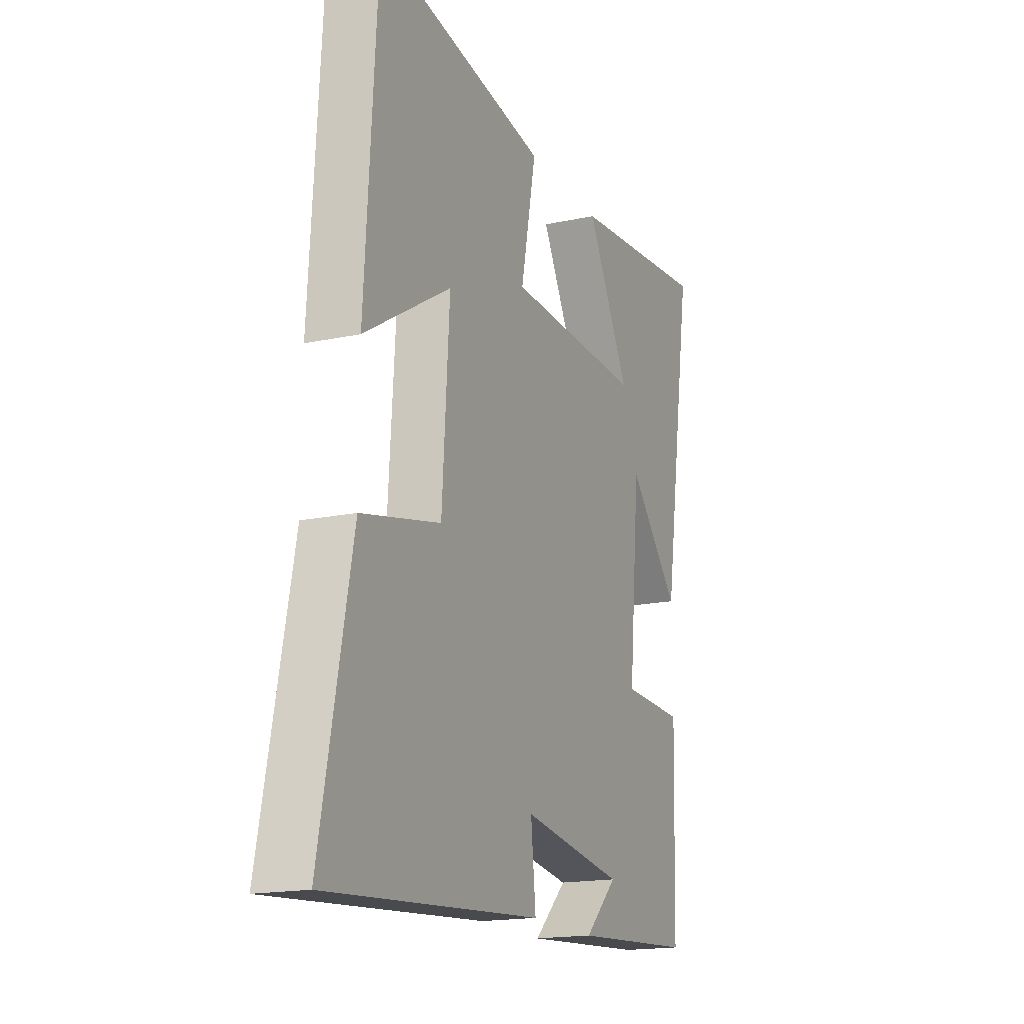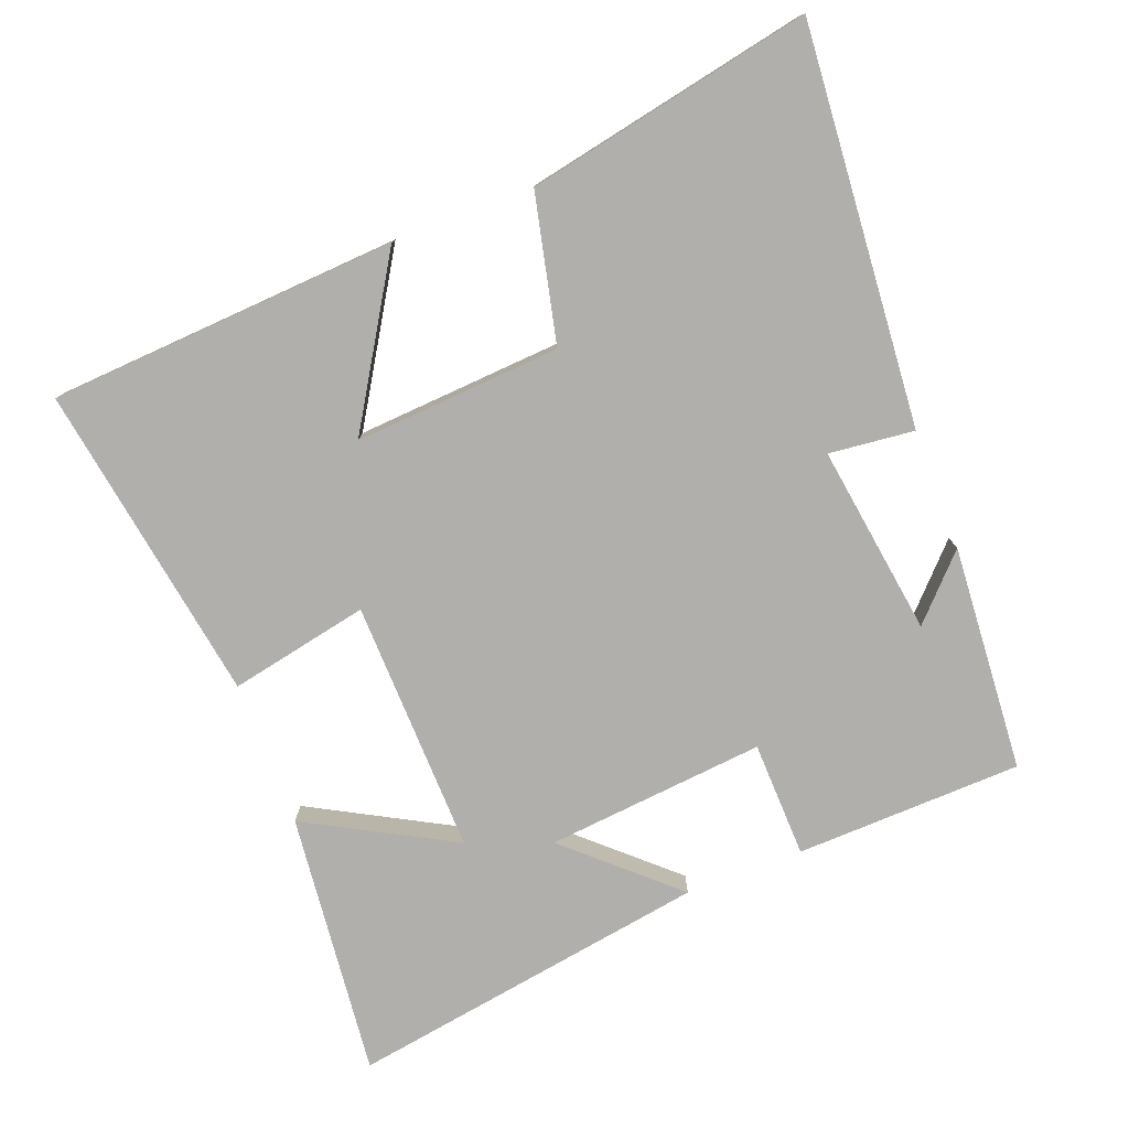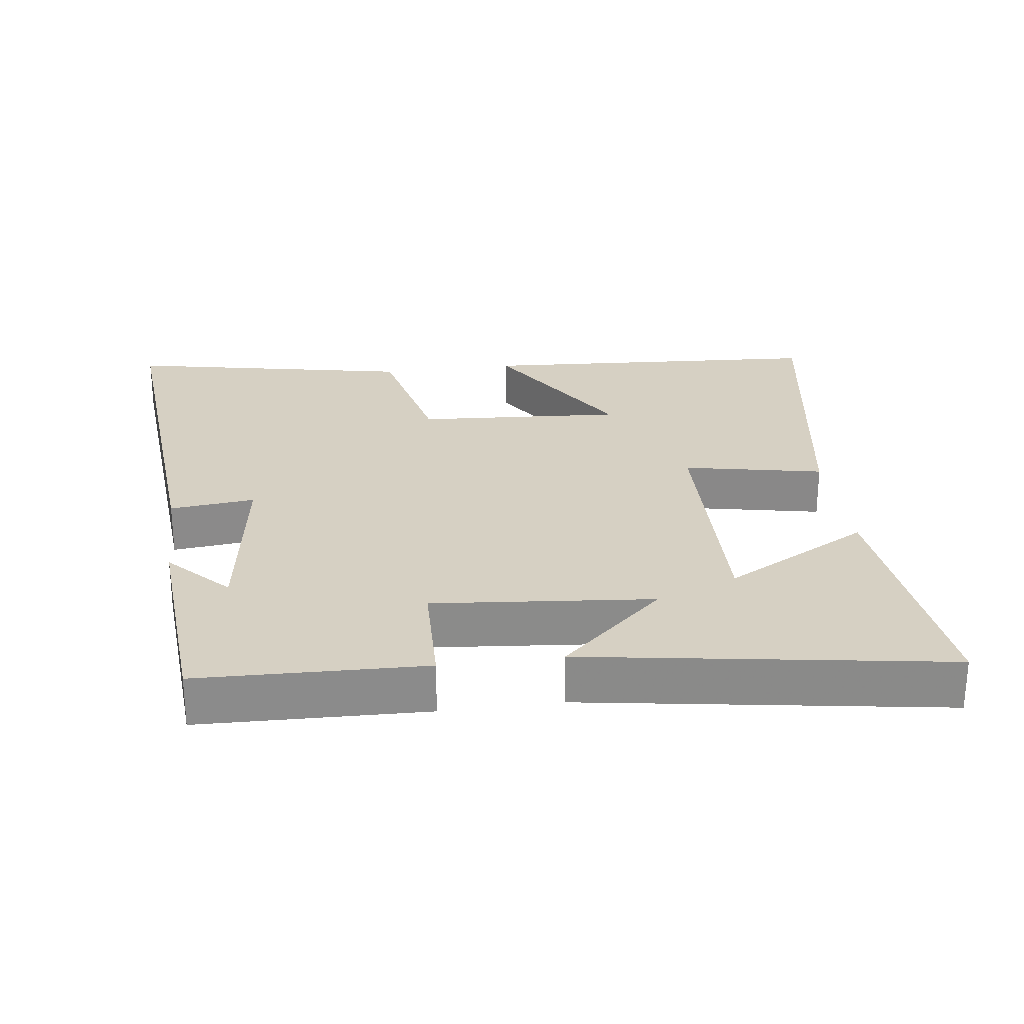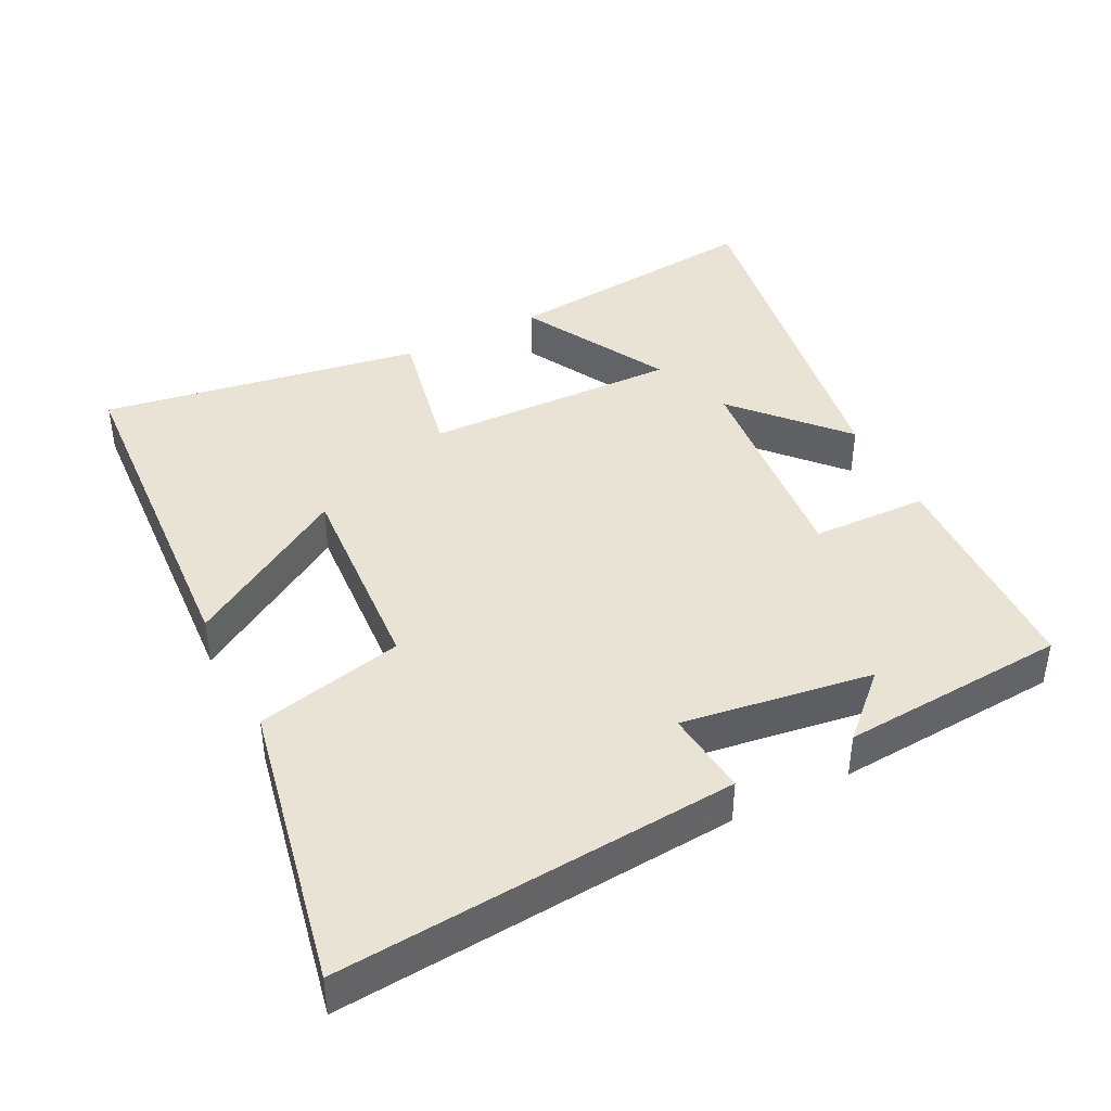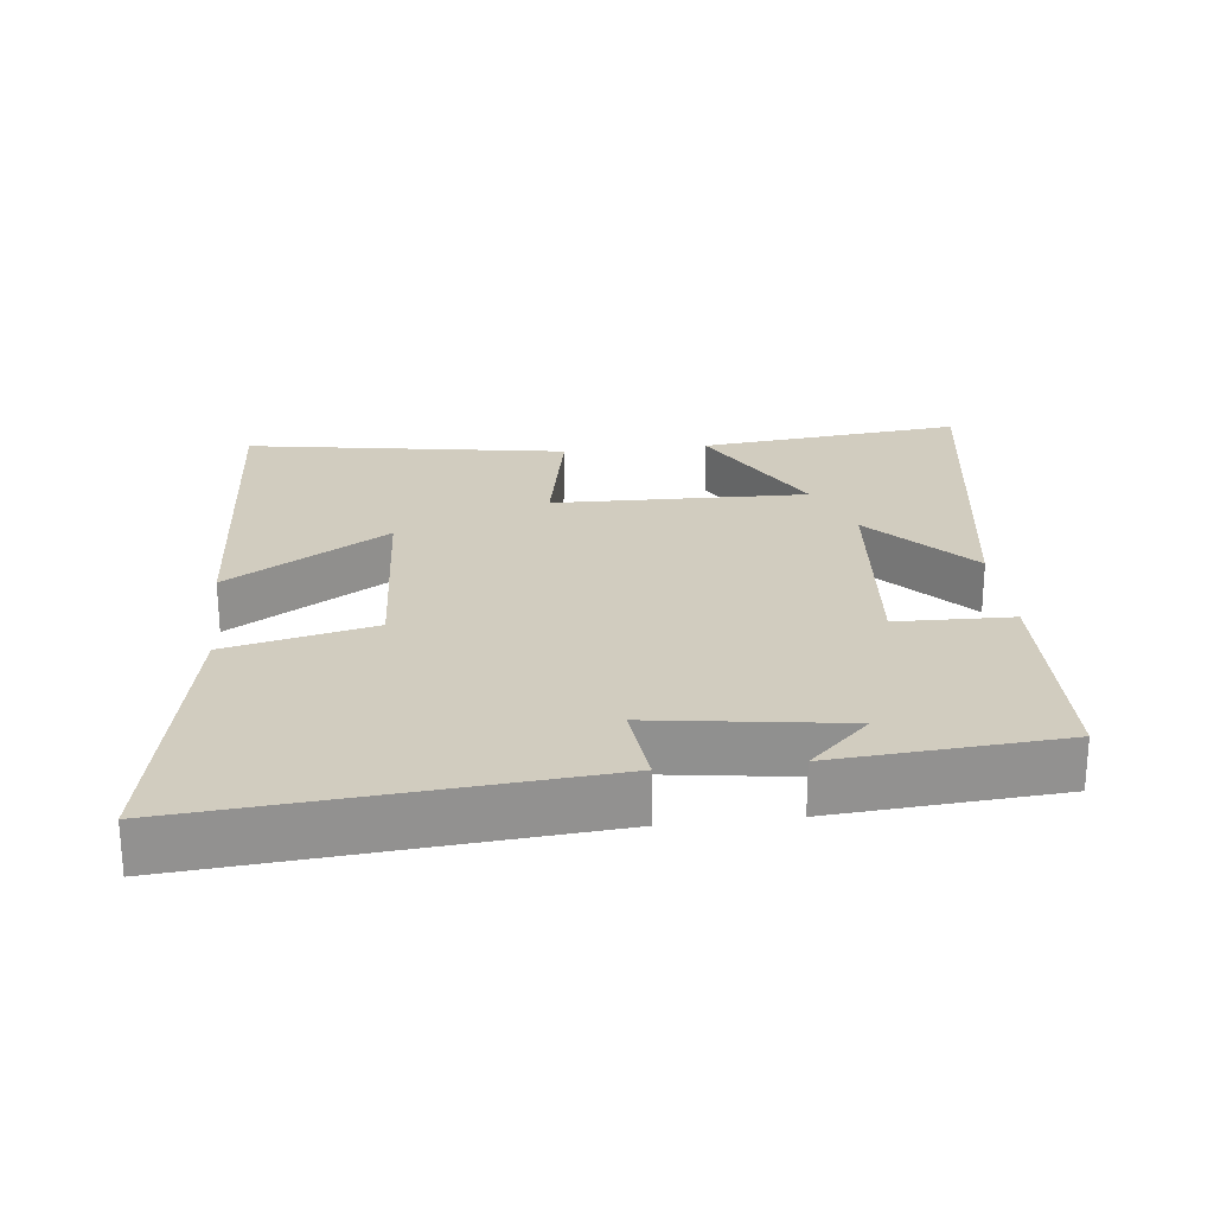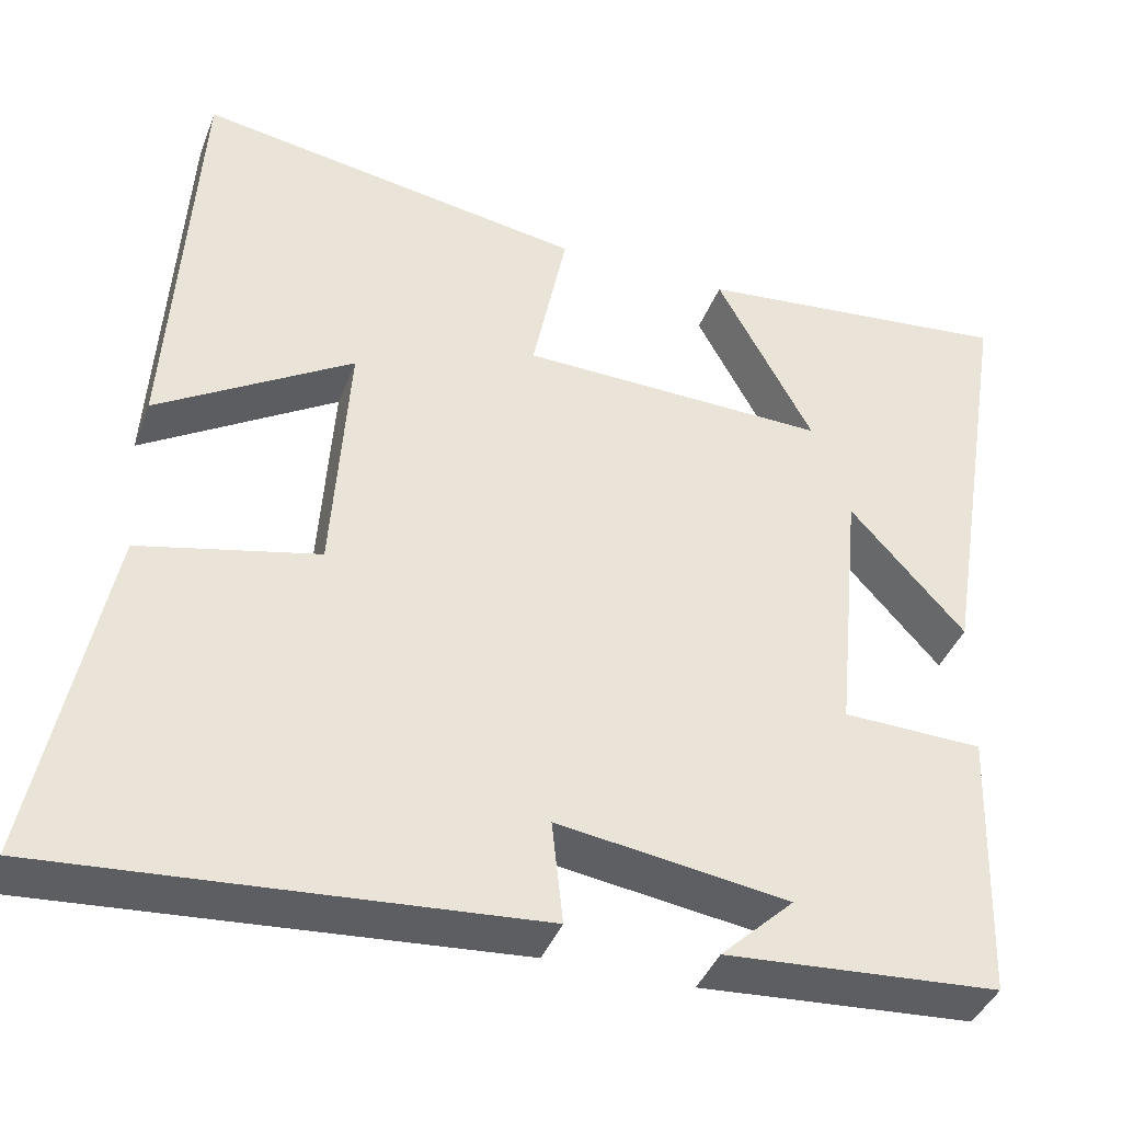
<metadata>
{"format":"obj","ext":"obj","renderer":"f3d","projection":"perspective","resolution":1024,"background":"white","views":[{"elev":-17.2,"azim":113.2,"up":"+Z"},{"elev":-78.3,"azim":110.9,"up":"+Y"},{"elev":26.5,"azim":-97.6,"up":"+Y"},{"elev":42.0,"azim":153.1,"up":"+Y"},{"elev":24.2,"azim":173.4,"up":"+Y"},{"elev":-40.0,"azim":160.3,"up":"+Z"}]}
</metadata>
<code>
v -0.583 0.07 0.539
v -0.203 0.07 0.5
v -0.318 0.07 0.289
v 0.048 0.07 0.299
v 0.007 0.07 0.5
v 0.468 0.07 0.576
v 0.5 0.07 0.072
v 0.268 0.07 0.214
v 0.288 0.07 -0.084
v 0.5 0.07 -0.132
v 0.583 0.07 -0.545
v 0.01 0.07 -0.5
v 0.023 0.07 -0.377
v -0.251 0.07 -0.417
v -0.164 0.07 -0.5
v -0.49 0.07 -0.477
v -0.5 0.07 -0.151
v -0.333 0.07 -0.146
v -0.363 0.07 0.17
v -0.5 0.07 0.019
v -0.583 0 0.539
v -0.203 0 0.5
v -0.318 0 0.289
v 0.048 0 0.299
v 0.007 0 0.5
v 0.468 0 0.576
v 0.5 0 0.072
v 0.268 0 0.214
v 0.288 0 -0.084
v 0.5 0 -0.132
v 0.583 0 -0.545
v 0.01 0 -0.5
v 0.023 0 -0.377
v -0.251 0 -0.417
v -0.164 0 -0.5
v -0.49 0 -0.477
v -0.5 0 -0.151
v -0.333 0 -0.146
v -0.363 0 0.17
v -0.5 0 0.019
f 19 20 1
f 16 17 18
f 14 15 16
f 14 16 18
f 13 14 18 19
f 11 12 13
f 10 11 13
f 9 10 13
f 8 9 13 19
f 6 7 8
f 4 5 6 8
f 3 4 8 19
f 1 2 3
f 1 3 19
f 21 40 39
f 38 37 36
f 36 35 34
f 38 36 34
f 39 38 34 33
f 33 32 31
f 33 31 30
f 33 30 29
f 39 33 29 28
f 28 27 26
f 28 26 25 24
f 39 28 24 23
f 23 22 21
f 39 23 21
f 1 21 22 2
f 2 22 23 3
f 3 23 24 4
f 4 24 25 5
f 5 25 26 6
f 6 26 27 7
f 7 27 28 8
f 8 28 29 9
f 9 29 30 10
f 10 30 31 11
f 11 31 32 12
f 12 32 33 13
f 13 33 34 14
f 14 34 35 15
f 15 35 36 16
f 16 36 37 17
f 17 37 38 18
f 18 38 39 19
f 19 39 40 20
f 20 40 21 1

</code>
